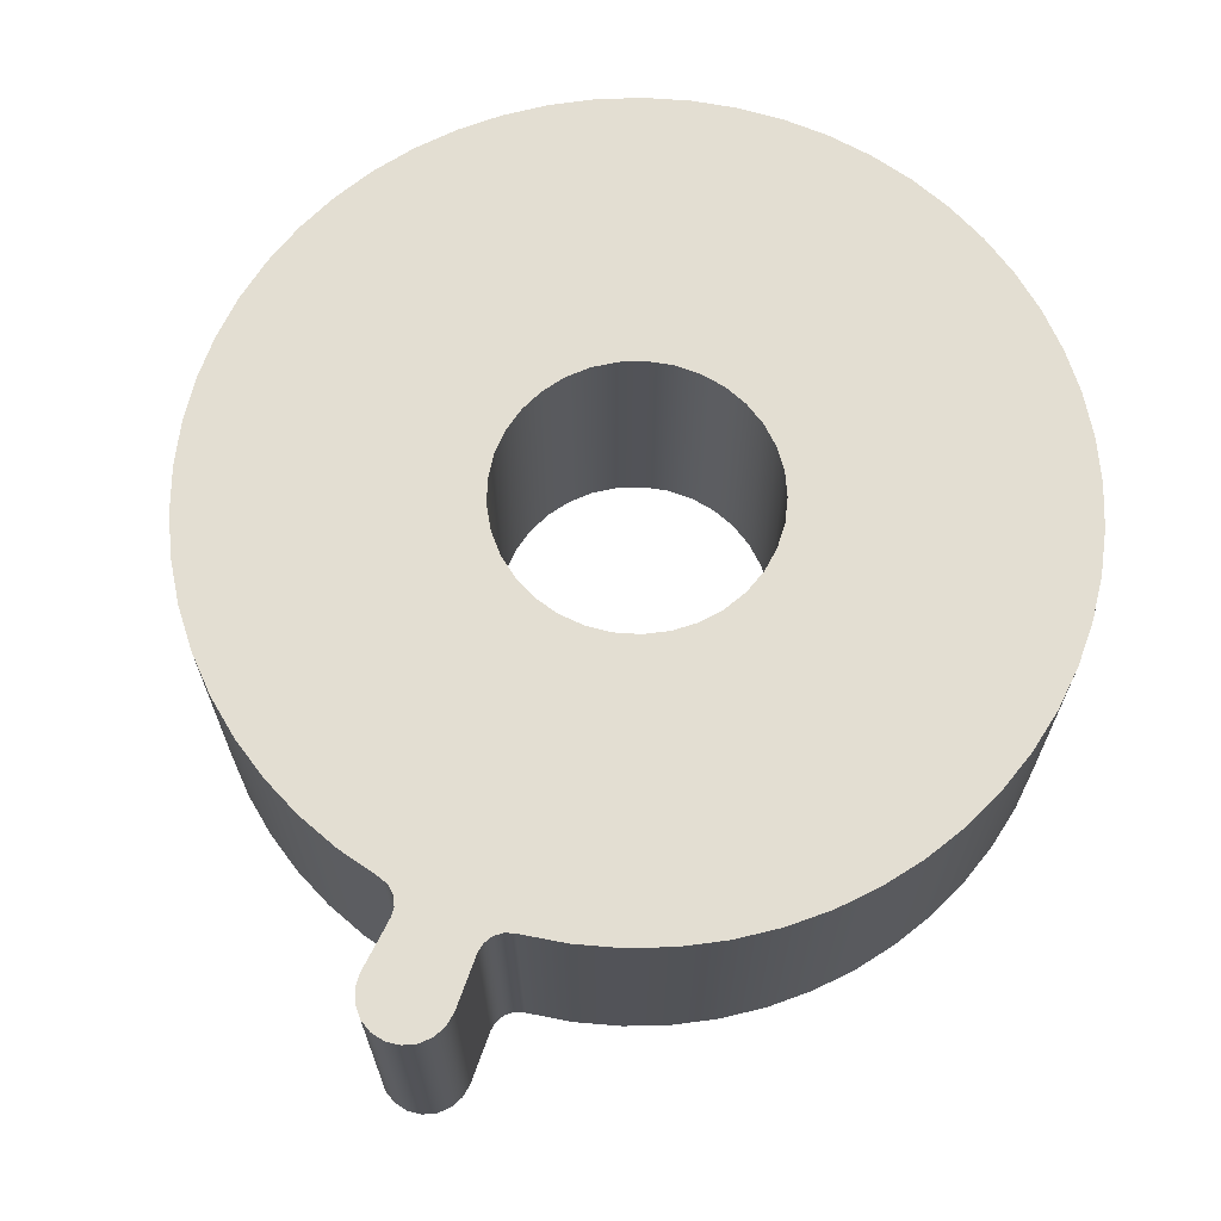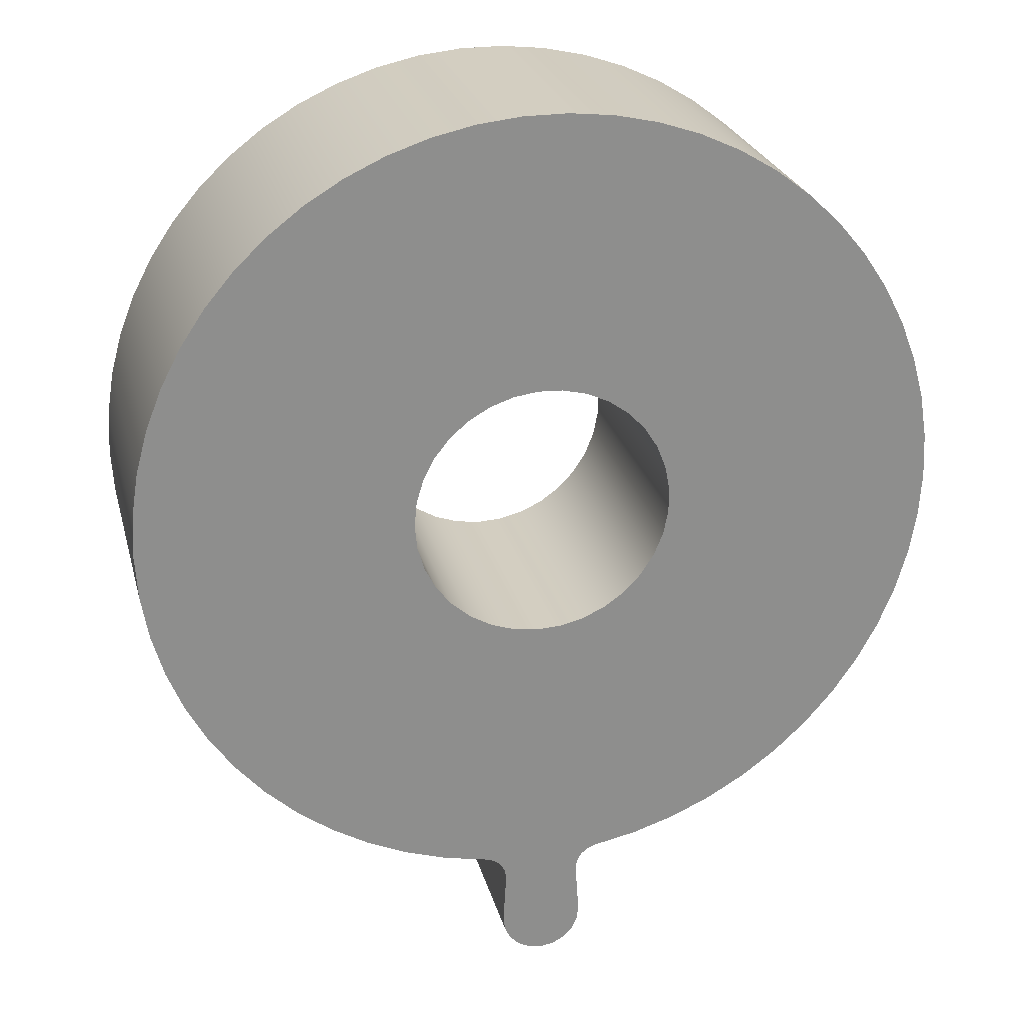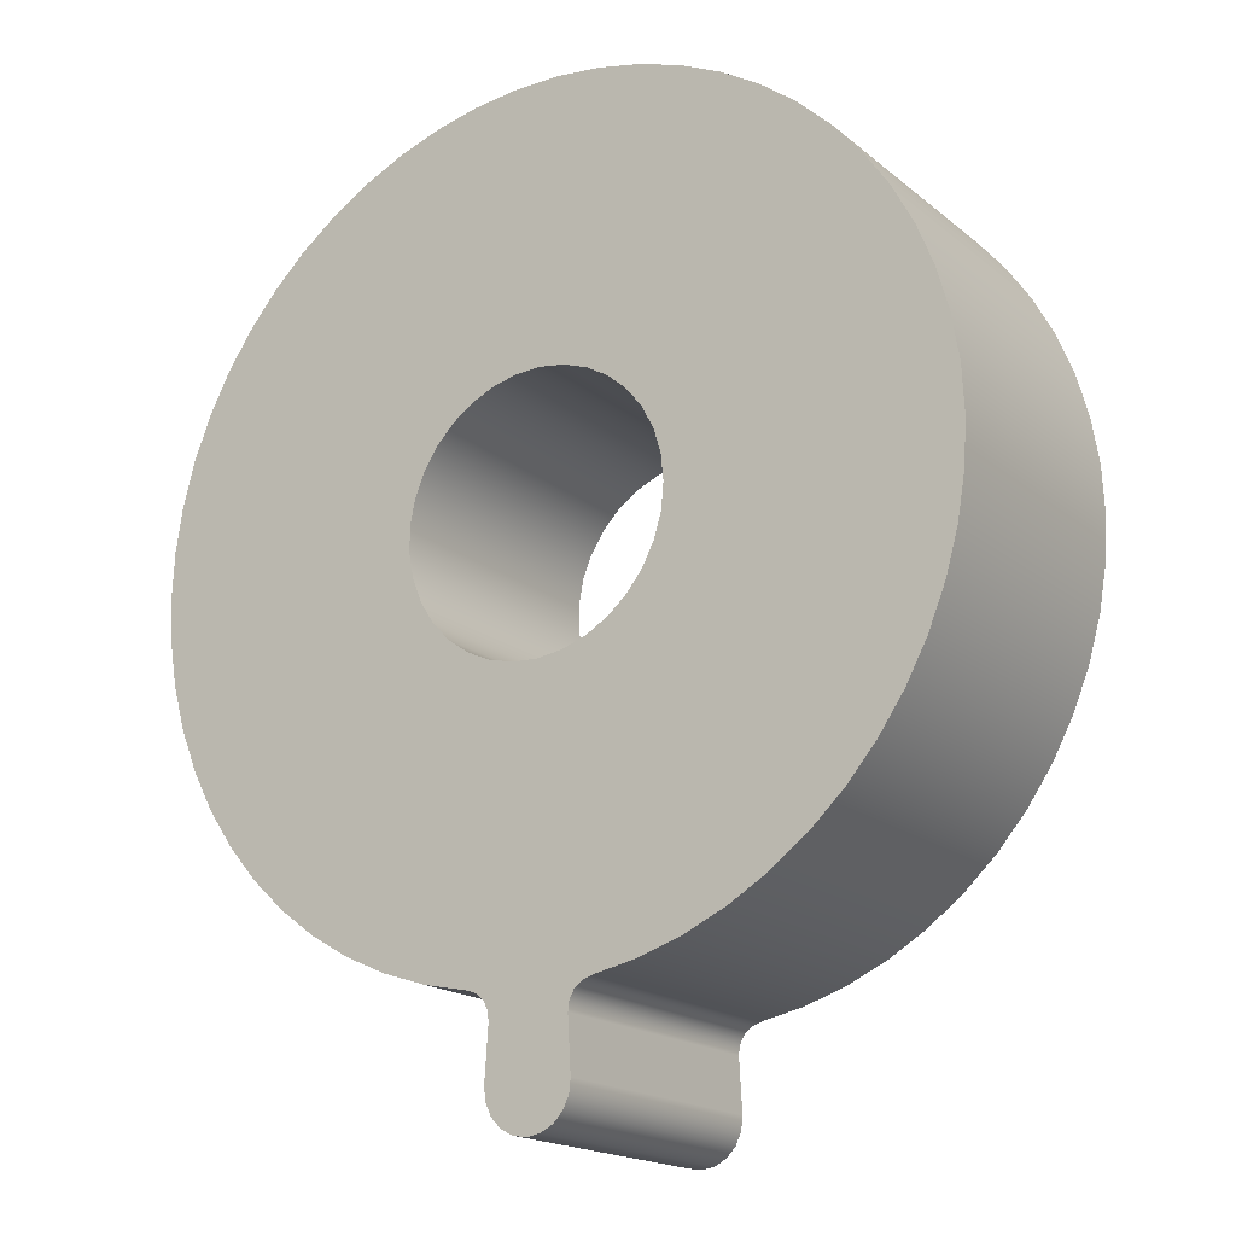
<metadata>
{"format":"obj","ext":"obj","renderer":"f3d","projection":"perspective","resolution":1024,"background":"white","views":[{"elev":67.4,"azim":-157.1,"up":"+Y"},{"elev":25.3,"azim":-13.9,"up":"+Z"},{"elev":-17.9,"azim":-146.6,"up":"+Z"}]}
</metadata>
<code>
v -0.5 1 6.123e-17
v -0.491 1 0.09463
v -0.4642 1 0.1858
v -0.4206 1 0.2703
v -0.3619 1 0.345
v -0.29 1 0.4073
v -0.2077 1 0.4548
v -0.1179 1 0.4859
v -0.02379 1 0.4994
v 0.07116 1 0.4949
v 0.1635 1 0.4725
v 0.25 1 0.433
v 0.3274 1 0.3779
v 0.393 1 0.3091
v 0.4444 1 0.2291
v 0.4797 1 0.1409
v 0.4977 1 0.04753
v 0.4977 1 -0.04753
v 0.4797 1 -0.1409
v 0.4444 1 -0.2291
v 0.393 1 -0.3091
v 0.3274 1 -0.3779
v 0.25 1 -0.433
v 0.1635 1 -0.4725
v 0.07116 1 -0.4949
v -0.02379 1 -0.4994
v -0.1179 1 -0.4859
v -0.2077 1 -0.4548
v -0.29 1 -0.4073
v -0.3619 1 -0.345
v -0.4206 1 -0.2703
v -0.4642 1 -0.1858
v -0.491 1 -0.09463
v -0.5 0 6.123e-17
v -0.491 0 -0.09463
v -0.4642 0 -0.1858
v -0.4206 0 -0.2703
v -0.3619 0 -0.345
v -0.29 0 -0.4073
v -0.2077 0 -0.4548
v -0.1179 0 -0.4859
v -0.02379 0 -0.4994
v 0.07116 0 -0.4949
v 0.1635 0 -0.4725
v 0.25 0 -0.433
v 0.3274 0 -0.3779
v 0.393 0 -0.3091
v 0.4444 0 -0.2291
v 0.4797 0 -0.1409
v 0.4977 0 -0.04753
v 0.4977 0 0.04753
v 0.4797 0 0.1409
v 0.4444 0 0.2291
v 0.393 0 0.3091
v 0.3274 0 0.3779
v 0.25 0 0.433
v 0.1635 0 0.4725
v 0.07116 0 0.4949
v -0.02379 0 0.4994
v -0.1179 0 0.4859
v -0.2077 0 0.4548
v -0.29 0 0.4073
v -0.3619 0 0.345
v -0.4206 0 0.2703
v -0.4642 0 0.1858
v -0.491 0 0.09463
v -0.5 1 6.123e-17
v -0.5 0 6.123e-17
v 0.2314 0 -1.533
v 0.1965 0 -1.545
v 0.1684 0 -1.569
v 0.1509 0 -1.602
v 0.1466 0 -1.638
v 0.1466 1 -1.638
v 0.1509 1 -1.602
v 0.1684 1 -1.569
v 0.1965 1 -1.545
v 0.2314 1 -1.533
v -0.2331 0 -1.532
v -0.3981 0 -1.498
v -0.5583 0 -1.446
v -0.712 0 -1.377
v -0.8573 0 -1.291
v -0.9924 0 -1.191
v -1.116 0 -1.076
v -1.226 0 -0.9484
v -1.322 0 -0.8097
v -1.402 0 -0.6615
v -1.465 0 -0.5054
v -1.511 0 -0.3433
v -1.54 0 -0.1772
v -1.55 0 -0.009021
v -1.542 0 0.1593
v -1.515 0 0.3257
v -1.471 0 0.4883
v -1.409 0 0.6451
v -1.331 0 0.7943
v -1.237 0 0.9341
v -1.128 0 1.063
v -1.006 0 1.179
v -0.8722 0 1.281
v -0.728 0 1.368
v -0.5751 0 1.439
v -0.4155 0 1.493
v -0.2509 0 1.53
v -0.0834 0 1.548
v 0.08511 0 1.548
v 0.2526 0 1.529
v 0.4171 0 1.493
v 0.5767 0 1.439
v 0.7295 0 1.368
v 0.8736 0 1.28
v 1.007 0 1.178
v 1.129 0 1.062
v 1.238 0 0.9327
v 1.332 0 0.7928
v 1.41 0 0.6436
v 1.472 0 0.4867
v 1.516 0 0.3241
v 1.542 0 0.1576
v 1.55 0 -0.01073
v 1.54 0 -0.1789
v 1.511 0 -0.345
v 1.465 0 -0.507
v 1.401 0 -0.663
v 1.321 0 -0.8112
v 1.225 0 -0.9498
v 1.115 0 -1.077
v 0.9911 0 -1.192
v 0.8558 0 -1.292
v 0.7105 0 -1.378
v 0.5568 0 -1.447
v 0.3964 0 -1.498
v 0.2314 0 -1.533
v 0.2314 1 -1.533
v 0.3964 1 -1.498
v 0.5568 1 -1.447
v 0.7105 1 -1.378
v 0.8558 1 -1.292
v 0.9911 1 -1.192
v 1.115 1 -1.077
v 1.225 1 -0.9498
v 1.321 1 -0.8112
v 1.401 1 -0.663
v 1.465 1 -0.507
v 1.511 1 -0.345
v 1.54 1 -0.1789
v 1.55 1 -0.01073
v 1.542 1 0.1576
v 1.516 1 0.3241
v 1.472 1 0.4867
v 1.41 1 0.6436
v 1.332 1 0.7928
v 1.238 1 0.9327
v 1.129 1 1.062
v 1.007 1 1.178
v 0.8736 1 1.28
v 0.7295 1 1.368
v 0.5767 1 1.439
v 0.4171 1 1.493
v 0.2526 1 1.529
v 0.08511 1 1.548
v -0.0834 1 1.548
v -0.2509 1 1.53
v -0.4155 1 1.493
v -0.5751 1 1.439
v -0.728 1 1.368
v -0.8722 1 1.281
v -1.006 1 1.179
v -1.128 1 1.063
v -1.237 1 0.9341
v -1.331 1 0.7943
v -1.409 1 0.6451
v -1.471 1 0.4883
v -1.515 1 0.3257
v -1.542 1 0.1593
v -1.55 1 -0.009021
v -1.54 1 -0.1772
v -1.511 1 -0.3433
v -1.465 1 -0.5054
v -1.402 1 -0.6615
v -1.322 1 -0.8097
v -1.226 1 -0.9484
v -1.116 1 -1.076
v -0.9924 1 -1.191
v -0.8573 1 -1.291
v -0.712 1 -1.377
v -0.5583 1 -1.446
v -0.3981 1 -1.498
v -0.2331 1 -1.532
v -0.1483 0 -1.637
v -0.1529 0 -1.601
v -0.1704 0 -1.568
v -0.1984 0 -1.544
v -0.2331 0 -1.532
v -0.2331 1 -1.532
v -0.1984 1 -1.544
v -0.1704 1 -1.568
v -0.1529 1 -1.601
v -0.1483 1 -1.637
v -0.1598 0 -1.833
v -0.1483 0 -1.637
v -0.1483 1 -1.637
v -0.1598 1 -1.833
v 0.1598 0 -1.833
v 0.1538 0 -1.884
v 0.1319 0 -1.931
v 0.09628 0 -1.968
v 0.05076 0 -1.992
v 9.125e-16 0 -2
v -0.05076 0 -1.992
v -0.09628 0 -1.968
v -0.1319 0 -1.931
v -0.1538 0 -1.884
v -0.1598 0 -1.833
v -0.1598 1 -1.833
v -0.1538 1 -1.884
v -0.1319 1 -1.931
v -0.09628 1 -1.968
v -0.05076 1 -1.992
v 9.125e-16 1 -2
v 0.05076 1 -1.992
v 0.09628 1 -1.968
v 0.1319 1 -1.931
v 0.1538 1 -1.884
v 0.1598 1 -1.833
v 0.1466 0 -1.638
v 0.1598 0 -1.833
v 0.1598 1 -1.833
v 0.1466 1 -1.638
v -0.5 1 6.123e-17
v -0.491 1 -0.09463
v -0.4642 1 -0.1858
v -0.4206 1 -0.2703
v -0.3619 1 -0.345
v -0.29 1 -0.4073
v -0.2077 1 -0.4548
v -0.1179 1 -0.4859
v -0.02379 1 -0.4994
v 0.07116 1 -0.4949
v 0.1635 1 -0.4725
v 0.25 1 -0.433
v 0.3274 1 -0.3779
v 0.393 1 -0.3091
v 0.4444 1 -0.2291
v 0.4797 1 -0.1409
v 0.4977 1 -0.04753
v 0.4977 1 0.04753
v 0.4797 1 0.1409
v 0.4444 1 0.2291
v 0.393 1 0.3091
v 0.3274 1 0.3779
v 0.25 1 0.433
v 0.1635 1 0.4725
v 0.07116 1 0.4949
v -0.02379 1 0.4994
v -0.1179 1 0.4859
v -0.2077 1 0.4548
v -0.29 1 0.4073
v -0.3619 1 0.345
v -0.4206 1 0.2703
v -0.4642 1 0.1858
v -0.491 1 0.09463
v 0.1466 1 -1.638
v 0.1598 1 -1.833
v 0.1538 1 -1.884
v 0.1319 1 -1.931
v 0.09628 1 -1.968
v 0.05076 1 -1.992
v 9.125e-16 1 -2
v -0.05076 1 -1.992
v -0.09628 1 -1.968
v -0.1319 1 -1.931
v -0.1538 1 -1.884
v -0.1598 1 -1.833
v -0.1483 1 -1.637
v -0.1529 1 -1.601
v -0.1704 1 -1.568
v -0.1984 1 -1.544
v -0.2331 1 -1.532
v -0.3981 1 -1.498
v -0.5583 1 -1.446
v -0.712 1 -1.377
v -0.8573 1 -1.291
v -0.9924 1 -1.191
v -1.116 1 -1.076
v -1.226 1 -0.9484
v -1.322 1 -0.8097
v -1.402 1 -0.6615
v -1.465 1 -0.5054
v -1.511 1 -0.3433
v -1.54 1 -0.1772
v -1.55 1 -0.009021
v -1.542 1 0.1593
v -1.515 1 0.3257
v -1.471 1 0.4883
v -1.409 1 0.6451
v -1.331 1 0.7943
v -1.237 1 0.9341
v -1.128 1 1.063
v -1.006 1 1.179
v -0.8722 1 1.281
v -0.728 1 1.368
v -0.5751 1 1.439
v -0.4155 1 1.493
v -0.2509 1 1.53
v -0.0834 1 1.548
v 0.08511 1 1.548
v 0.2526 1 1.529
v 0.4171 1 1.493
v 0.5767 1 1.439
v 0.7295 1 1.368
v 0.8736 1 1.28
v 1.007 1 1.178
v 1.129 1 1.062
v 1.238 1 0.9327
v 1.332 1 0.7928
v 1.41 1 0.6436
v 1.472 1 0.4867
v 1.516 1 0.3241
v 1.542 1 0.1576
v 1.55 1 -0.01073
v 1.54 1 -0.1789
v 1.511 1 -0.345
v 1.465 1 -0.507
v 1.401 1 -0.663
v 1.321 1 -0.8112
v 1.225 1 -0.9498
v 1.115 1 -1.077
v 0.9911 1 -1.192
v 0.8558 1 -1.292
v 0.7105 1 -1.378
v 0.5568 1 -1.447
v 0.3964 1 -1.498
v 0.2314 1 -1.533
v 0.1965 1 -1.545
v 0.1684 1 -1.569
v 0.1509 1 -1.602
v -0.5 0 6.123e-17
v -0.491 0 0.09463
v -0.4642 0 0.1858
v -0.4206 0 0.2703
v -0.3619 0 0.345
v -0.29 0 0.4073
v -0.2077 0 0.4548
v -0.1179 0 0.4859
v -0.02379 0 0.4994
v 0.07116 0 0.4949
v 0.1635 0 0.4725
v 0.25 0 0.433
v 0.3274 0 0.3779
v 0.393 0 0.3091
v 0.4444 0 0.2291
v 0.4797 0 0.1409
v 0.4977 0 0.04753
v 0.4977 0 -0.04753
v 0.4797 0 -0.1409
v 0.4444 0 -0.2291
v 0.393 0 -0.3091
v 0.3274 0 -0.3779
v 0.25 0 -0.433
v 0.1635 0 -0.4725
v 0.07116 0 -0.4949
v -0.02379 0 -0.4994
v -0.1179 0 -0.4859
v -0.2077 0 -0.4548
v -0.29 0 -0.4073
v -0.3619 0 -0.345
v -0.4206 0 -0.2703
v -0.4642 0 -0.1858
v -0.491 0 -0.09463
v 0.1598 0 -1.833
v 0.1466 0 -1.638
v 0.1509 0 -1.602
v 0.1684 0 -1.569
v 0.1965 0 -1.545
v 0.2314 0 -1.533
v 0.3964 0 -1.498
v 0.5568 0 -1.447
v 0.7105 0 -1.378
v 0.8558 0 -1.292
v 0.9911 0 -1.192
v 1.115 0 -1.077
v 1.225 0 -0.9498
v 1.321 0 -0.8112
v 1.401 0 -0.663
v 1.465 0 -0.507
v 1.511 0 -0.345
v 1.54 0 -0.1789
v 1.55 0 -0.01073
v 1.542 0 0.1576
v 1.516 0 0.3241
v 1.472 0 0.4867
v 1.41 0 0.6436
v 1.332 0 0.7928
v 1.238 0 0.9327
v 1.129 0 1.062
v 1.007 0 1.178
v 0.8736 0 1.28
v 0.7295 0 1.368
v 0.5767 0 1.439
v 0.4171 0 1.493
v 0.2526 0 1.529
v 0.08511 0 1.548
v -0.0834 0 1.548
v -0.2509 0 1.53
v -0.4155 0 1.493
v -0.5751 0 1.439
v -0.728 0 1.368
v -0.8722 0 1.281
v -1.006 0 1.179
v -1.128 0 1.063
v -1.237 0 0.9341
v -1.331 0 0.7943
v -1.409 0 0.6451
v -1.471 0 0.4883
v -1.515 0 0.3257
v -1.542 0 0.1593
v -1.55 0 -0.009021
v -1.54 0 -0.1772
v -1.511 0 -0.3433
v -1.465 0 -0.5054
v -1.402 0 -0.6615
v -1.322 0 -0.8097
v -1.226 0 -0.9484
v -1.116 0 -1.076
v -0.9924 0 -1.191
v -0.8573 0 -1.291
v -0.712 0 -1.377
v -0.5583 0 -1.446
v -0.3981 0 -1.498
v -0.2331 0 -1.532
v -0.1984 0 -1.544
v -0.1704 0 -1.568
v -0.1529 0 -1.601
v -0.1483 0 -1.637
v -0.1598 0 -1.833
v -0.1538 0 -1.884
v -0.1319 0 -1.931
v -0.09628 0 -1.968
v -0.05076 0 -1.992
v 9.125e-16 0 -2
v 0.05076 0 -1.992
v 0.09628 0 -1.968
v 0.1319 0 -1.931
v 0.1538 0 -1.884
g 838a3af6-e2b0-11ea-b0ac-54bf646e7e1f
f 2 66 1
f 1 66 68
f 67 34 33
f 33 34 35
f 33 35 32
f 32 35 36
f 32 36 31
f 31 36 37
f 31 37 30
f 30 37 38
f 30 38 29
f 29 38 39
f 29 39 28
f 28 39 40
f 28 40 27
f 27 40 41
f 27 41 26
f 26 41 42
f 26 42 25
f 25 42 43
f 25 43 24
f 24 43 44
f 24 44 23
f 23 44 45
f 23 45 22
f 22 45 46
f 22 46 21
f 21 46 47
f 21 47 20
f 20 47 48
f 20 48 19
f 19 48 49
f 19 49 18
f 18 49 50
f 18 50 17
f 17 50 51
f 17 51 16
f 16 51 52
f 16 52 15
f 15 52 53
f 15 53 14
f 14 53 54
f 14 54 13
f 13 54 55
f 13 55 12
f 12 55 56
f 12 56 11
f 11 56 57
f 11 57 10
f 10 57 58
f 10 58 9
f 9 58 59
f 9 59 8
f 8 59 60
f 8 60 7
f 7 60 61
f 7 61 6
f 6 61 62
f 6 62 5
f 5 62 63
f 5 63 4
f 4 63 64
f 4 64 3
f 3 64 65
f 3 65 2
f 2 65 66
g 838bc1a2-e2b0-11ea-99dc-54bf646e7e1f
f 78 69 77
f 77 69 70
f 77 70 76
f 76 70 71
f 76 71 75
f 75 71 72
f 75 72 74
f 74 72 73
g 838d4842-e2b0-11ea-8794-54bf646e7e1f
f 190 79 189
f 189 79 80
f 189 80 188
f 188 80 81
f 188 81 187
f 187 81 82
f 187 82 186
f 186 82 83
f 186 83 185
f 185 83 84
f 185 84 184
f 184 84 85
f 184 85 183
f 183 85 86
f 183 86 182
f 182 86 87
f 182 87 181
f 181 87 88
f 181 88 180
f 180 88 89
f 180 89 179
f 179 89 90
f 179 90 178
f 178 90 91
f 178 91 177
f 177 91 92
f 177 92 176
f 176 92 93
f 176 93 175
f 175 93 94
f 175 94 174
f 174 94 95
f 174 95 173
f 173 95 96
f 173 96 172
f 172 96 97
f 172 97 171
f 171 97 98
f 171 98 170
f 170 98 99
f 170 99 169
f 169 99 100
f 169 100 168
f 168 100 101
f 168 101 167
f 167 101 102
f 167 102 166
f 166 102 103
f 166 103 165
f 165 103 104
f 165 104 164
f 164 104 105
f 164 105 163
f 163 105 106
f 163 106 162
f 162 106 107
f 162 107 161
f 161 107 108
f 161 108 160
f 160 108 109
f 160 109 159
f 159 109 110
f 159 110 158
f 158 110 111
f 158 111 157
f 157 111 112
f 157 112 156
f 156 112 113
f 156 113 155
f 155 113 114
f 155 114 154
f 154 114 115
f 154 115 153
f 153 115 116
f 153 116 152
f 152 116 117
f 152 117 151
f 151 117 118
f 151 118 150
f 150 118 119
f 150 119 149
f 149 119 120
f 149 120 148
f 148 120 121
f 148 121 147
f 147 121 122
f 147 122 146
f 146 122 123
f 146 123 145
f 145 123 124
f 145 124 144
f 144 124 125
f 144 125 143
f 143 125 126
f 143 126 142
f 142 126 127
f 142 127 141
f 141 127 128
f 141 128 140
f 140 128 129
f 140 129 139
f 139 129 130
f 139 130 138
f 138 130 131
f 138 131 137
f 137 131 132
f 137 132 136
f 136 132 133
f 136 133 135
f 135 133 134
g 838ea7be-e2b0-11ea-b753-54bf646e7e1f
f 200 191 199
f 199 191 192
f 199 192 198
f 198 192 193
f 198 193 197
f 197 193 194
f 197 194 196
f 196 194 195
g 8390075c-e2b0-11ea-93f1-54bf646e7e1f
f 201 202 204
f 204 202 203
g 83913fd8-e2b0-11ea-8460-54bf646e7e1f
f 226 205 225
f 225 205 206
f 225 206 224
f 224 206 207
f 224 207 223
f 223 207 208
f 223 208 222
f 222 208 209
f 222 209 221
f 221 209 210
f 221 210 220
f 220 210 211
f 220 211 219
f 219 211 212
f 219 212 218
f 218 212 213
f 218 213 217
f 217 213 214
f 217 214 216
f 216 214 215
g 83929f52-e2b0-11ea-a75b-54bf646e7e1f
f 227 228 230
f 230 228 229
g 8393d7dc-e2b0-11ea-9625-54bf646e7e1f
f 232 292 231
f 231 292 293
f 231 293 294
f 233 290 232
f 232 290 291
f 232 291 292
f 234 288 233
f 233 288 289
f 233 289 290
f 235 286 234
f 234 286 287
f 234 287 288
f 236 284 235
f 235 284 285
f 235 285 286
f 237 282 236
f 236 282 283
f 236 283 284
f 282 237 281
f 281 237 238
f 281 238 280
f 280 238 239
f 280 239 279
f 279 239 336
f 279 336 278
f 278 336 337
f 278 337 277
f 277 337 338
f 277 338 276
f 276 338 264
f 276 264 275
f 275 264 265
f 275 265 274
f 274 265 273
f 273 265 272
f 272 265 271
f 271 265 270
f 270 265 269
f 269 265 268
f 268 265 267
f 267 265 266
f 239 240 336
f 336 240 335
f 335 240 241
f 335 241 334
f 334 241 333
f 333 241 242
f 333 242 332
f 332 242 243
f 332 243 331
f 331 243 330
f 330 243 244
f 330 244 329
f 329 244 328
f 328 244 245
f 328 245 327
f 327 245 326
f 326 245 246
f 326 246 325
f 325 246 324
f 324 246 247
f 324 247 323
f 323 247 322
f 322 247 248
f 322 248 321
f 321 248 320
f 320 248 249
f 320 249 319
f 319 249 318
f 318 249 317
f 317 249 250
f 317 250 316
f 316 250 315
f 315 250 251
f 315 251 314
f 314 251 252
f 314 252 313
f 313 252 312
f 312 252 253
f 312 253 311
f 311 253 254
f 311 254 310
f 310 254 309
f 309 254 255
f 309 255 308
f 308 255 256
f 308 256 307
f 307 256 306
f 306 256 257
f 306 257 305
f 305 257 258
f 305 258 304
f 304 258 259
f 304 259 303
f 303 259 302
f 302 259 260
f 302 260 301
f 301 260 300
f 300 260 261
f 300 261 299
f 299 261 262
f 299 262 298
f 298 262 297
f 297 262 263
f 297 263 296
f 296 263 295
f 295 263 294
f 294 263 231
g 83955e6e-e2b0-11ea-b392-54bf646e7e1f
f 340 418 339
f 339 418 419
f 339 419 420
f 341 415 340
f 340 415 416
f 340 416 417
f 342 413 341
f 341 413 414
f 341 414 415
f 413 342 412
f 412 342 343
f 412 343 411
f 411 343 410
f 410 343 344
f 410 344 409
f 409 344 408
f 408 344 345
f 408 345 407
f 407 345 346
f 407 346 406
f 406 346 347
f 406 347 405
f 405 347 404
f 404 347 348
f 404 348 403
f 403 348 349
f 403 349 402
f 402 349 401
f 401 349 350
f 401 350 400
f 400 350 351
f 400 351 399
f 399 351 398
f 398 351 352
f 398 352 397
f 397 352 353
f 397 353 396
f 396 353 395
f 395 353 354
f 395 354 394
f 394 354 393
f 393 354 392
f 392 354 355
f 392 355 391
f 391 355 390
f 390 355 356
f 390 356 389
f 389 356 388
f 388 356 357
f 388 357 387
f 387 357 386
f 386 357 358
f 386 358 385
f 385 358 384
f 384 358 359
f 384 359 383
f 383 359 382
f 382 359 360
f 382 360 381
f 381 360 380
f 380 360 361
f 380 361 379
f 379 361 362
f 379 362 378
f 378 362 377
f 377 362 363
f 377 363 376
f 376 363 364
f 376 364 433
f 433 364 432
f 432 364 365
f 432 365 431
f 431 365 366
f 431 366 430
f 430 366 367
f 430 367 429
f 429 367 428
f 428 367 368
f 428 368 427
f 427 368 426
f 426 368 369
f 426 369 425
f 425 369 424
f 424 369 370
f 424 370 423
f 423 370 422
f 422 370 371
f 422 371 421
f 421 371 420
f 420 371 339
f 446 372 437
f 437 372 373
f 437 373 436
f 436 373 374
f 436 374 435
f 435 374 375
f 435 375 434
f 434 375 376
f 434 376 433
f 417 418 340
f 438 439 437
f 437 439 440
f 437 440 441
f 441 442 437
f 437 442 443
f 437 443 444
f 444 445 437
f 437 445 446

</code>
